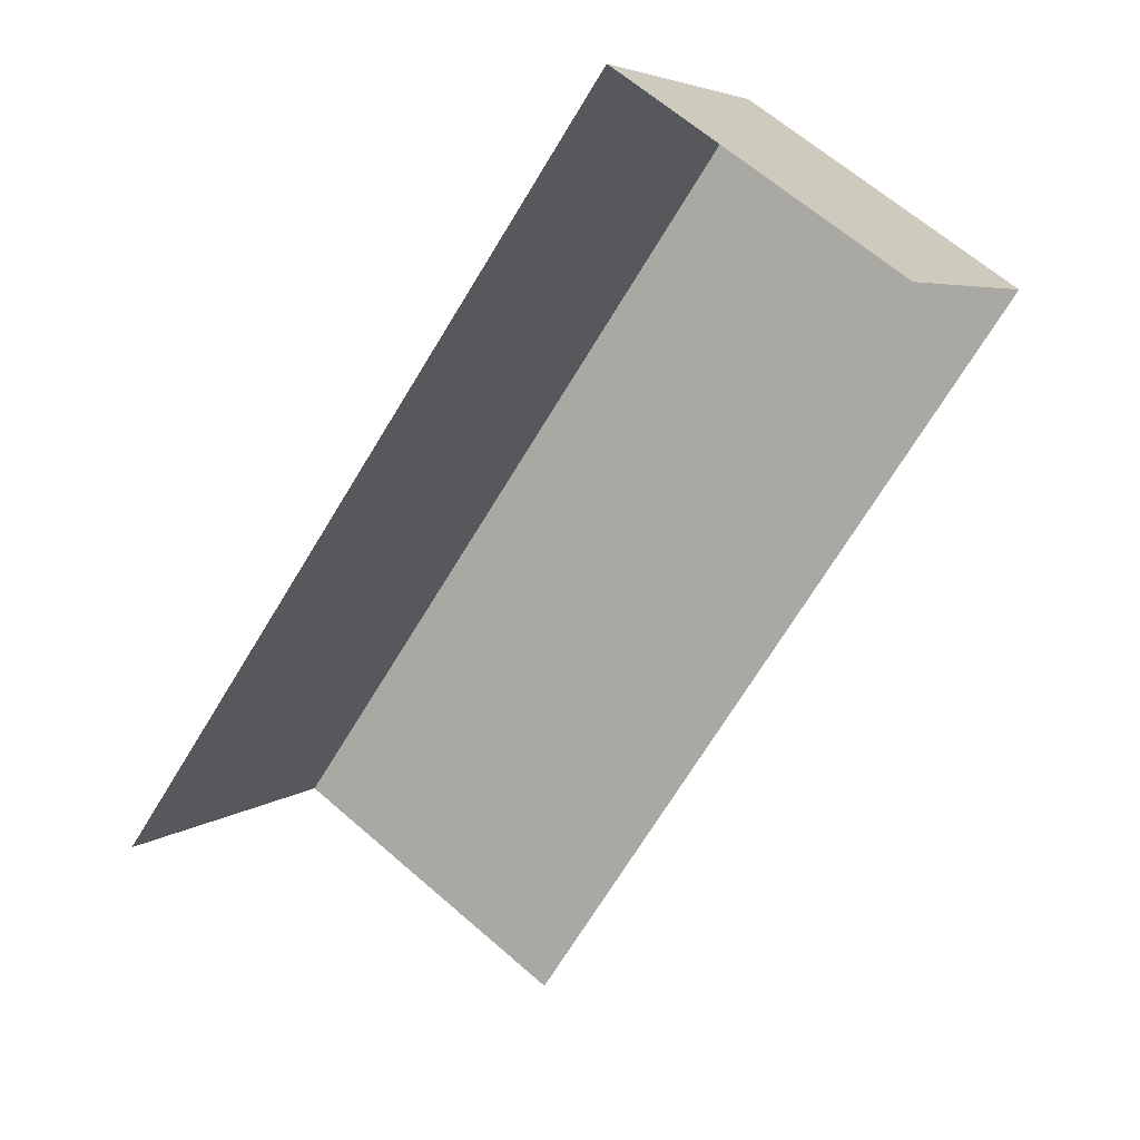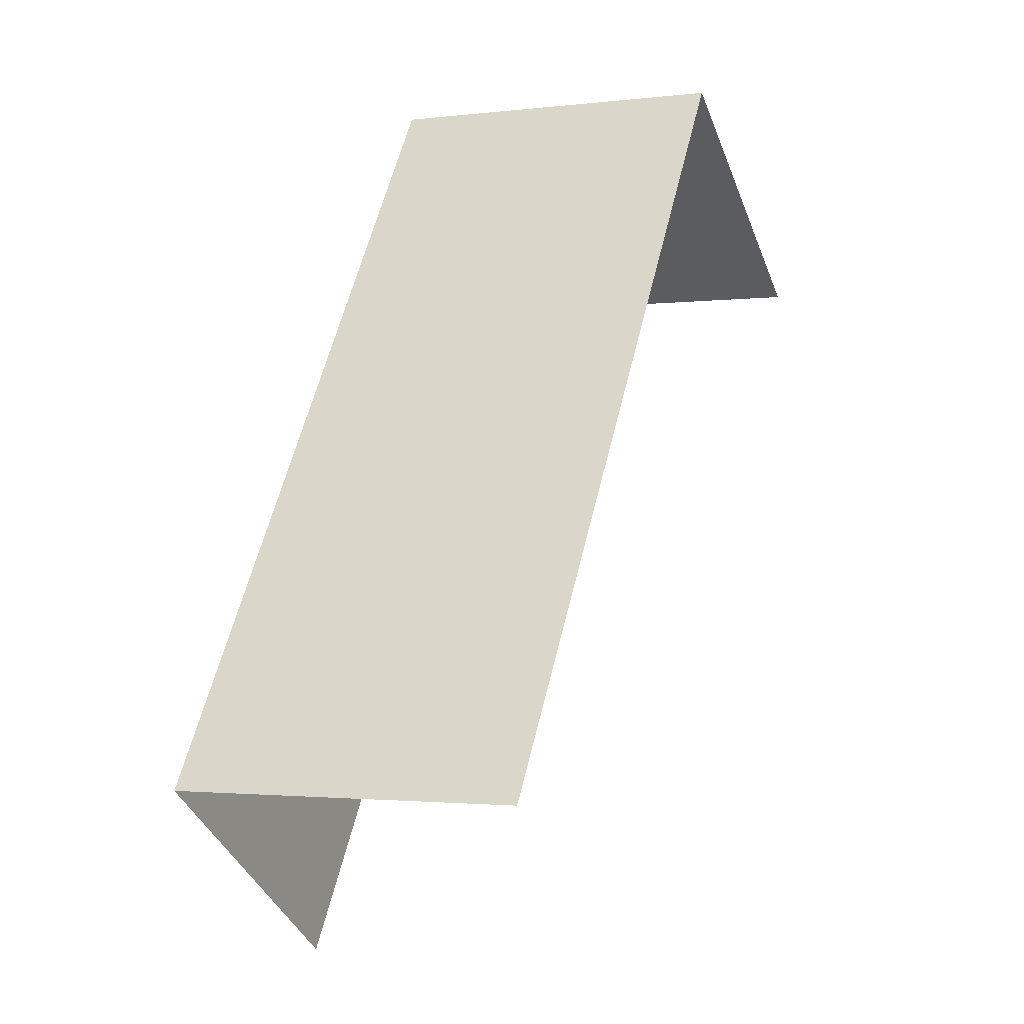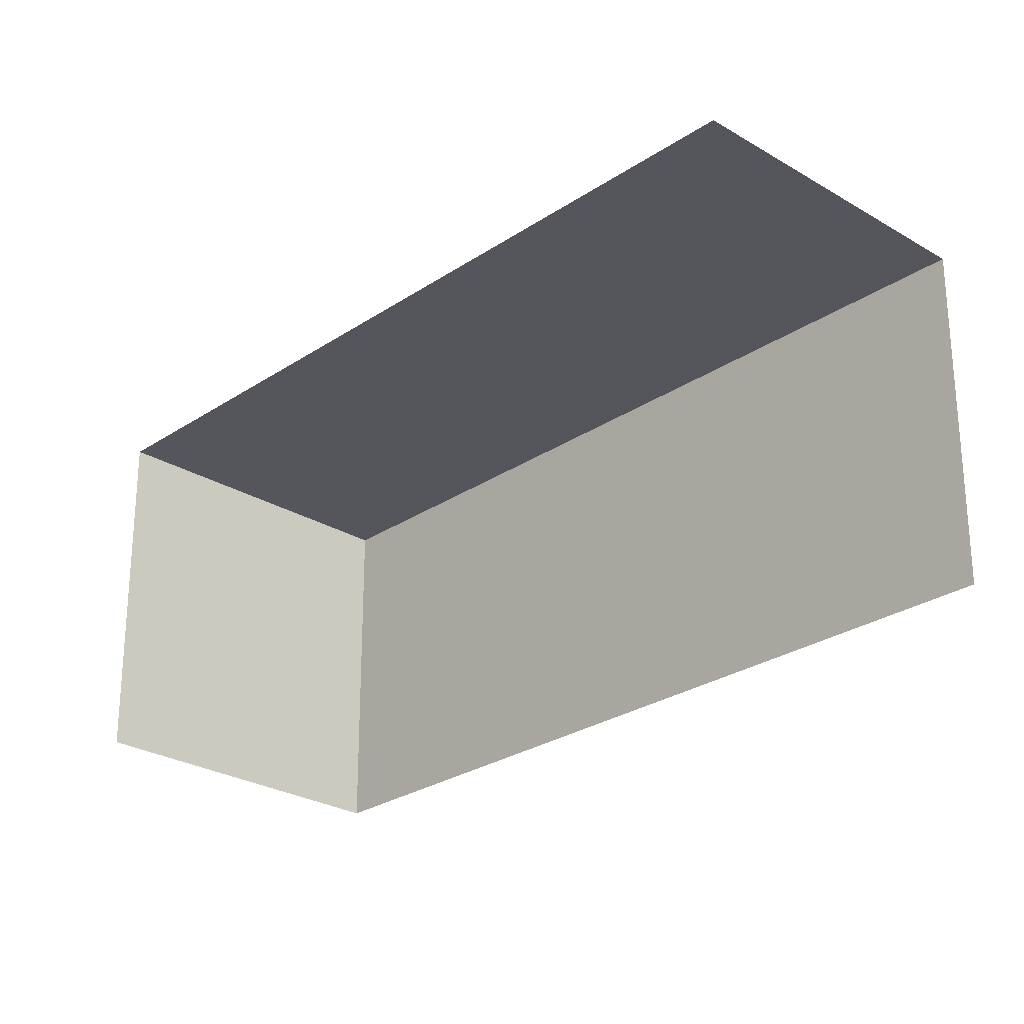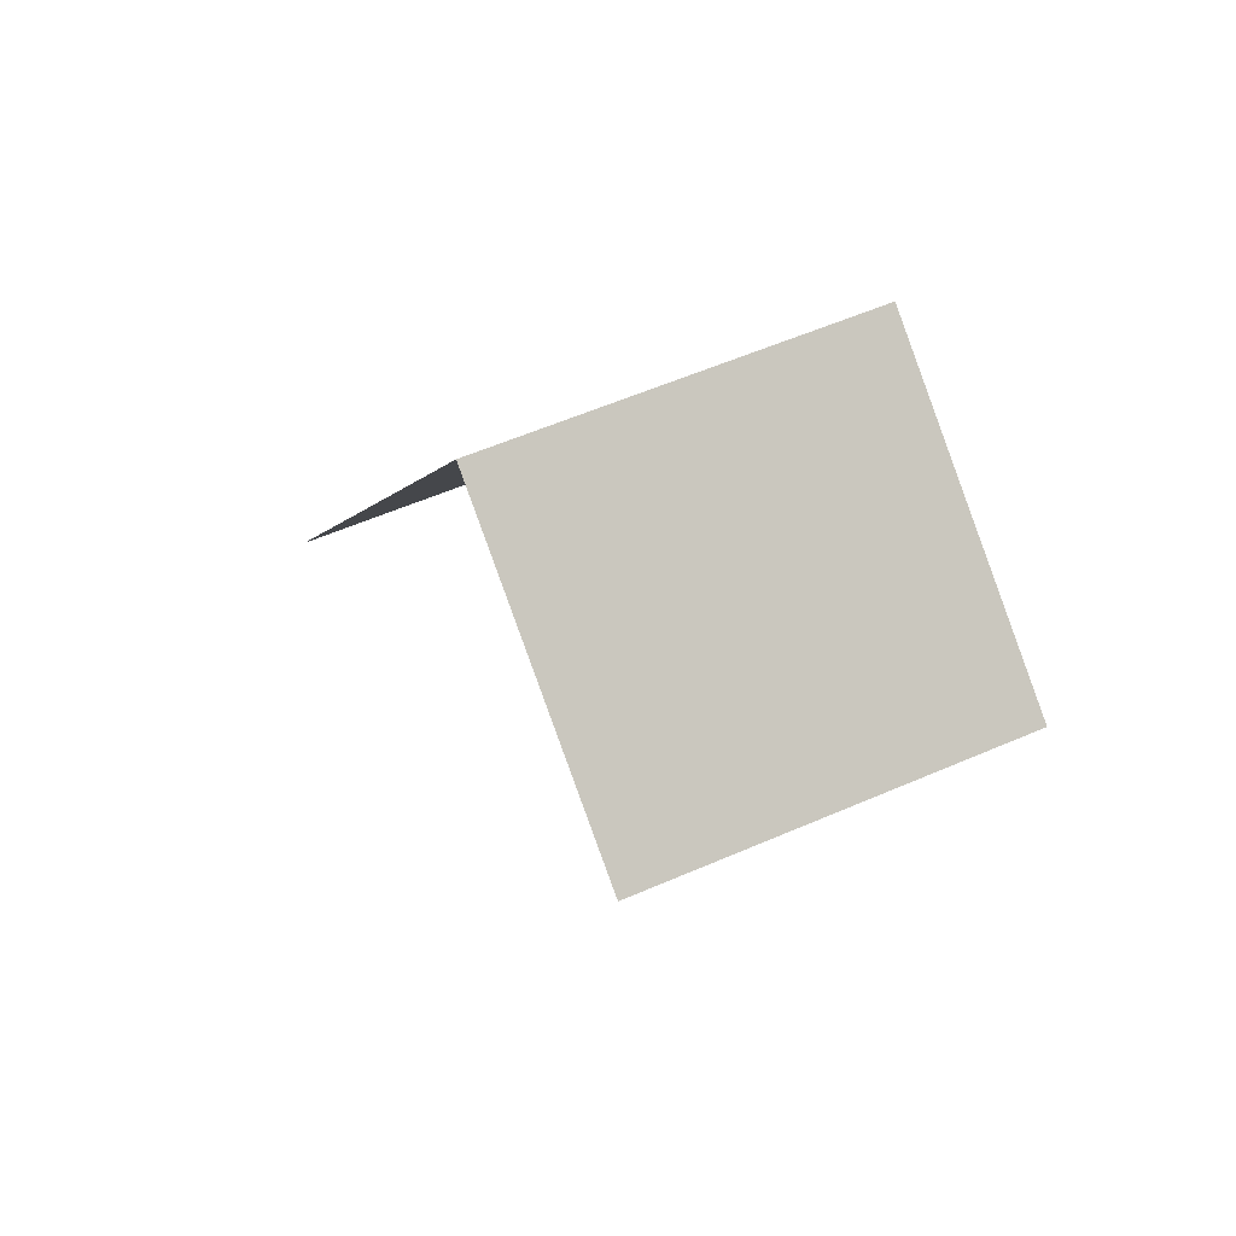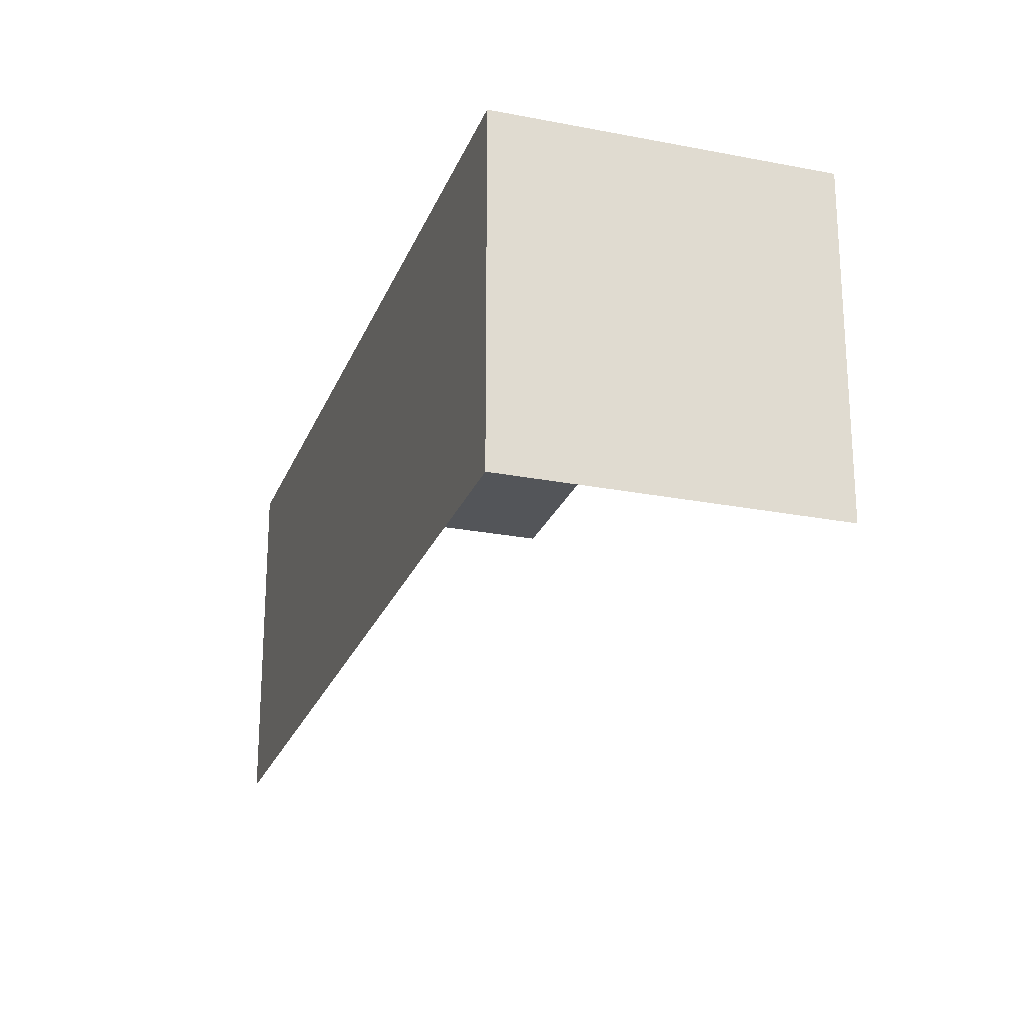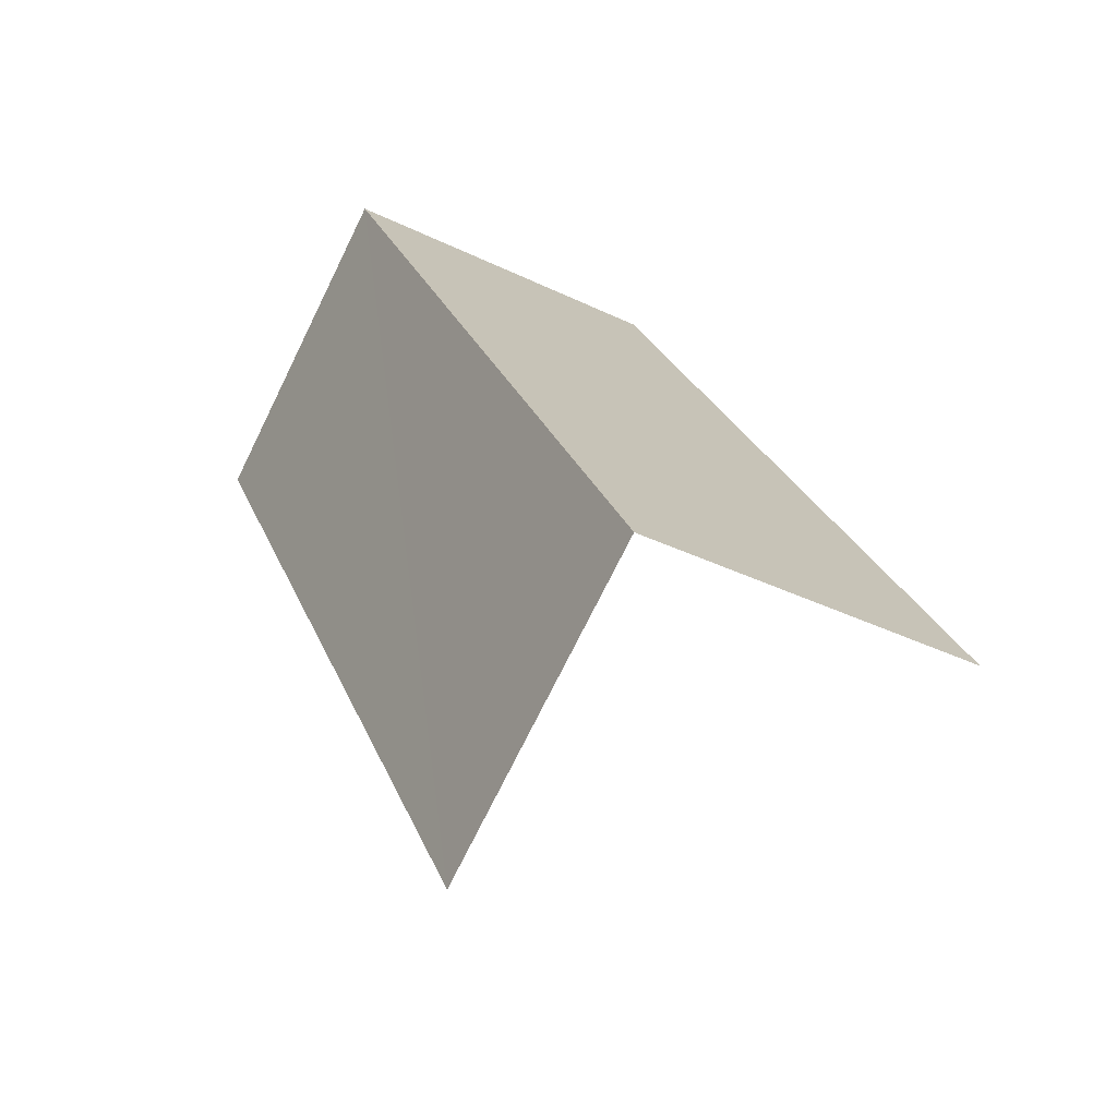
<metadata>
{"format":"obj","ext":"obj","renderer":"f3d","projection":"perspective","resolution":1024,"background":"white","views":[{"elev":5.5,"azim":-155.7,"up":"+Y"},{"elev":-1.8,"azim":113.9,"up":"+Y"},{"elev":-26.4,"azim":-9.1,"up":"+Z"},{"elev":55.7,"azim":-114.5,"up":"+Y"},{"elev":-24.3,"azim":-163.5,"up":"+Z"},{"elev":-34.8,"azim":57.3,"up":"+Y"}]}
</metadata>
<code>
v -2.236e+05 -1.284e+05 15.01
v -2.236e+05 -1.284e+05 15.01
v -2.236e+05 -1.284e+05 15.01
v -2.236e+05 -1.284e+05 15.01
v -2.236e+05 -1.284e+05 17.22
v -2.236e+05 -1.284e+05 17.22
v -2.236e+05 -1.284e+05 17.22
v -2.236e+05 -1.284e+05 17.22
f 1 2 3
f 1 4 2
f 8 4 1
f 6 8 1
f 6 1 3
f 7 6 3
f 5 6 7
f 5 8 6
f 5 2 4
f 8 5 4
f 5 3 2
f 5 7 3

</code>
